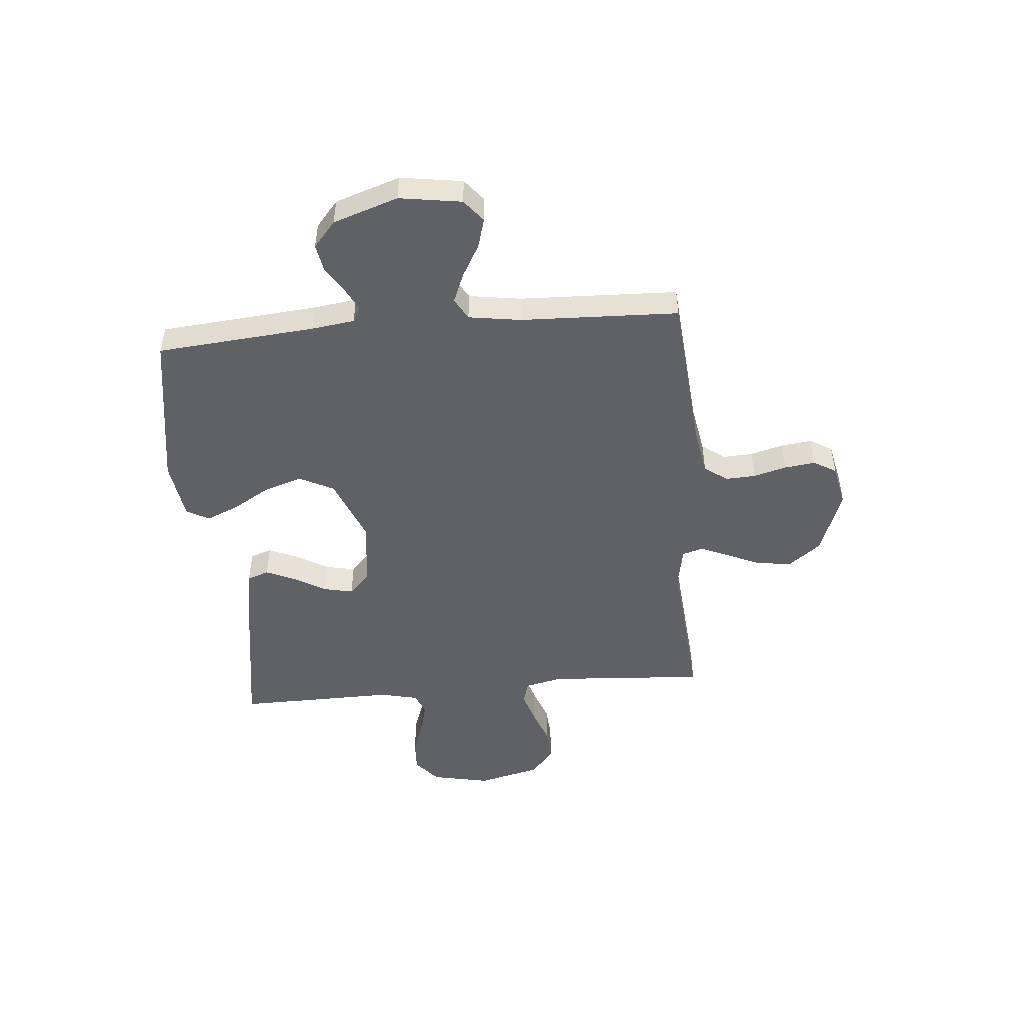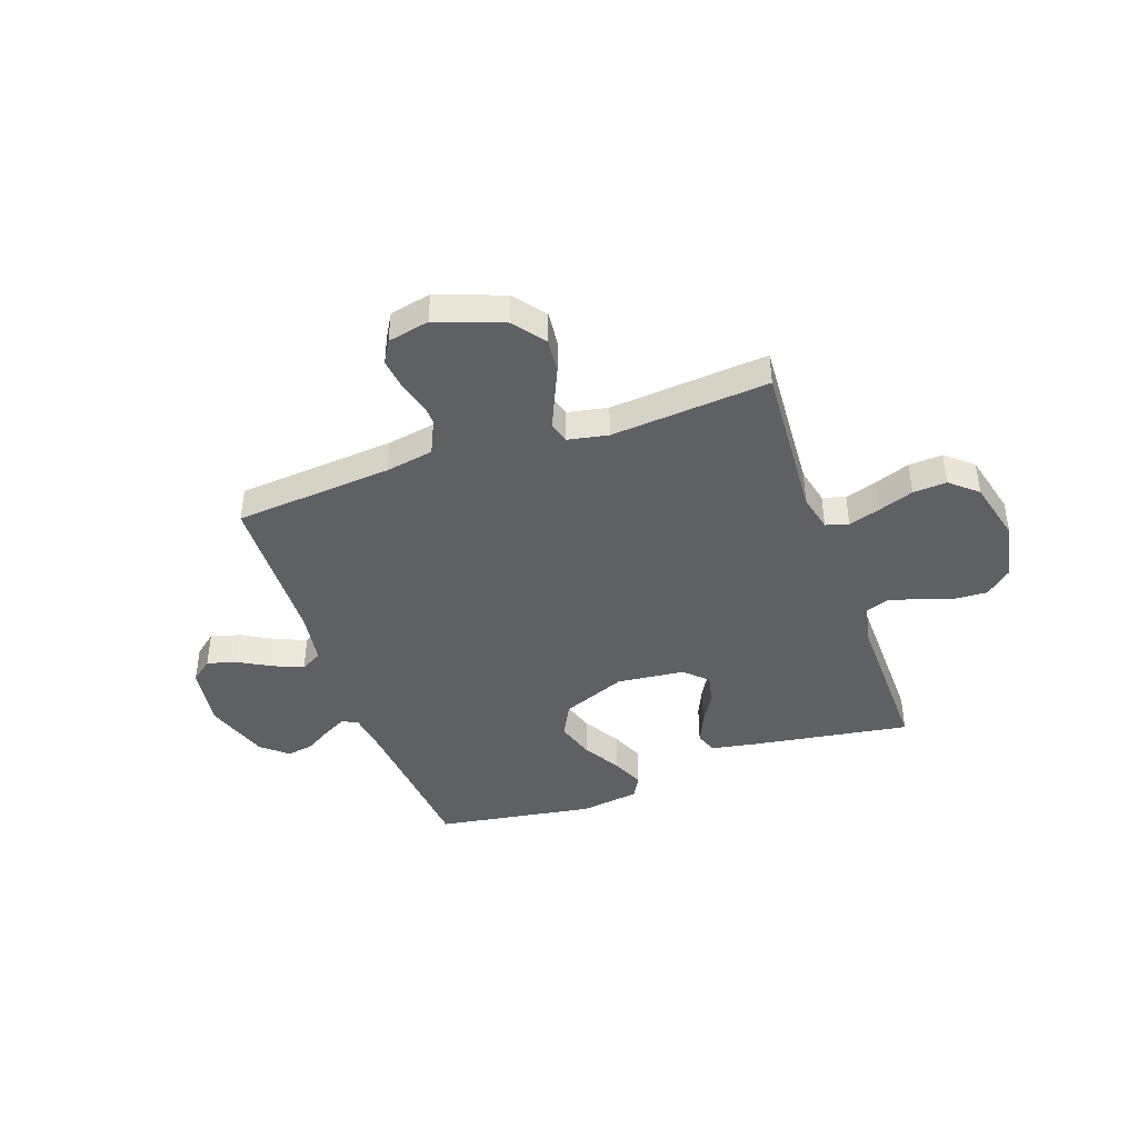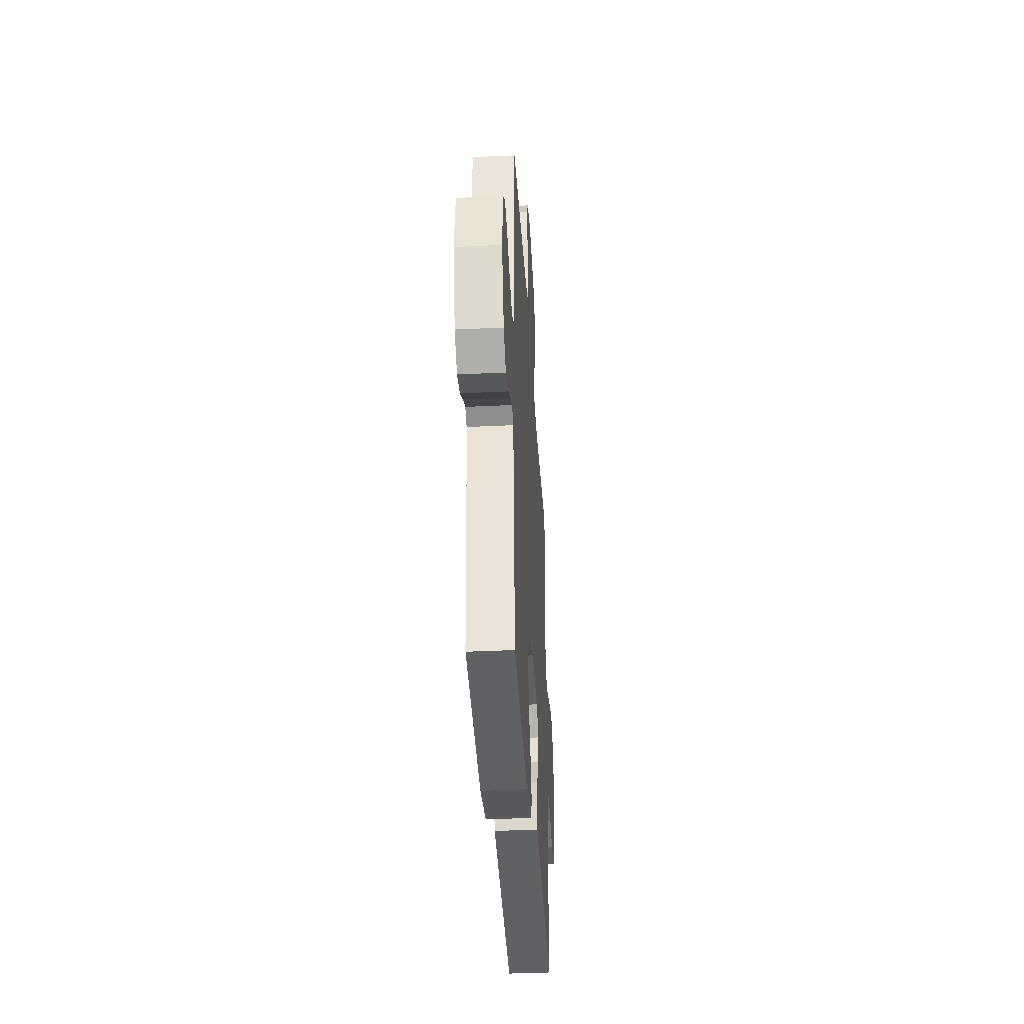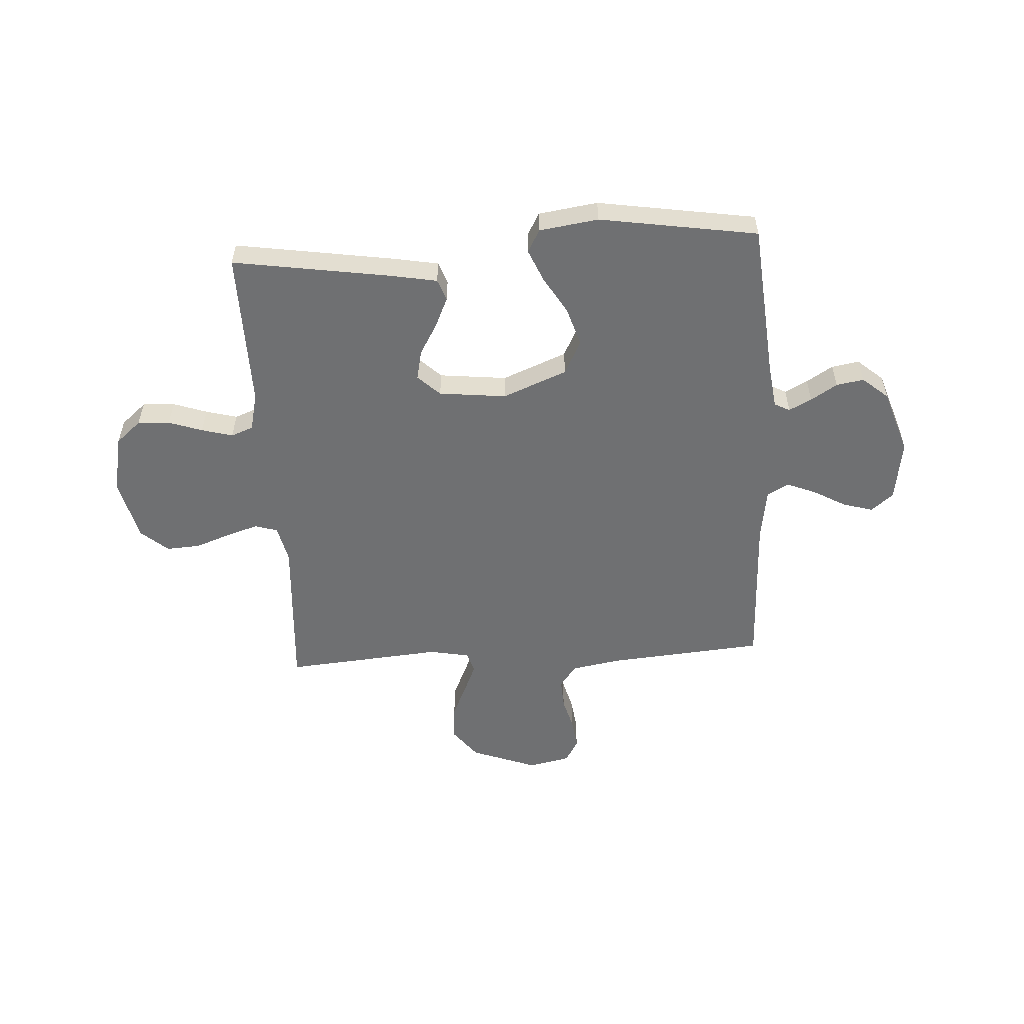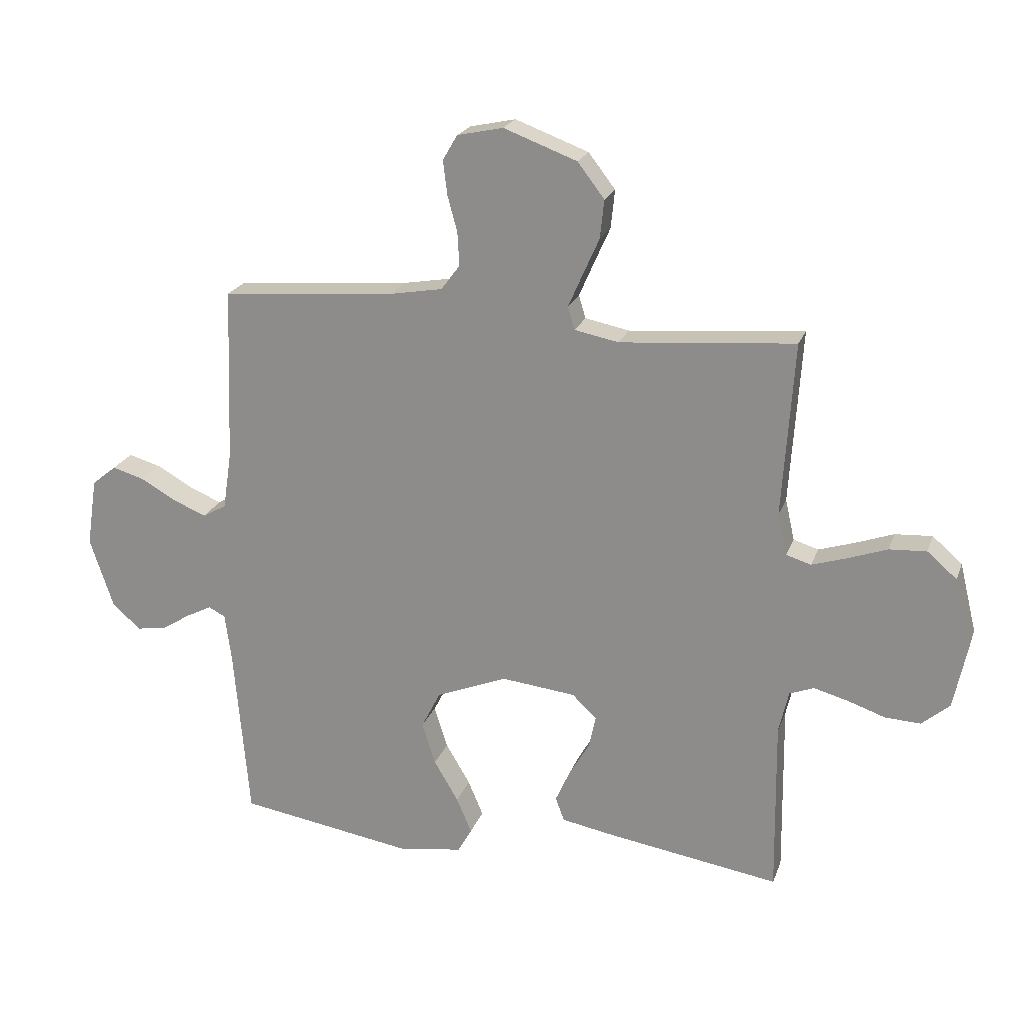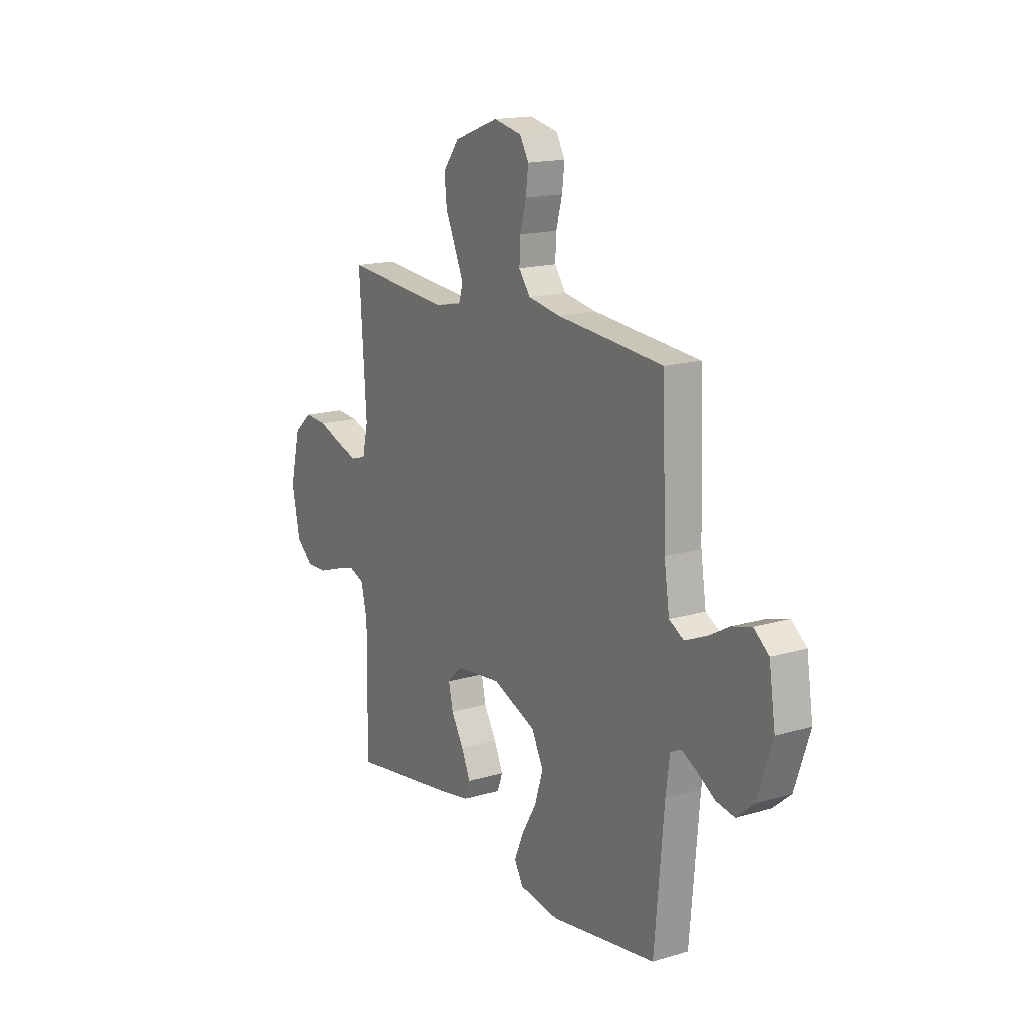
<metadata>
{"format":"obj","ext":"obj","renderer":"f3d","projection":"perspective","resolution":1024,"background":"white","views":[{"elev":-48.6,"azim":-84.9,"up":"+Y"},{"elev":-42.5,"azim":19.5,"up":"+Y"},{"elev":-37.7,"azim":-86.5,"up":"+Z"},{"elev":-54.8,"azim":-176.5,"up":"+Y"},{"elev":21.5,"azim":16.8,"up":"+Z"},{"elev":16.3,"azim":-121.2,"up":"+Z"}]}
</metadata>
<code>
v 0.5 0.07 0.5
v 0.48 0.07 0.2
v 0.496 0.07 0.129
v 0.539 0.07 0.116
v 0.599 0.07 0.135
v 0.666 0.07 0.159
v 0.73 0.07 0.163
v 0.781 0.07 0.119
v 0.81 0.07 0
v 0.787 0.07 -0.111
v 0.739 0.07 -0.152
v 0.678 0.07 -0.149
v 0.614 0.07 -0.127
v 0.555 0.07 -0.111
v 0.513 0.07 -0.127
v 0.496 0.07 -0.2
v 0.5 0.07 -0.5
v 0.2 0.07 -0.453
v 0.113 0.07 -0.437
v 0.098 0.07 -0.396
v 0.123 0.07 -0.34
v 0.158 0.07 -0.28
v 0.17 0.07 -0.224
v 0.128 0.07 -0.184
v 0 0.07 -0.17
v -0.122 0.07 -0.219
v -0.155 0.07 -0.284
v -0.132 0.07 -0.357
v -0.09 0.07 -0.428
v -0.064 0.07 -0.489
v -0.088 0.07 -0.532
v -0.2 0.07 -0.548
v -0.5 0.07 -0.5
v -0.526 0.07 -0.2
v -0.537 0.07 -0.118
v -0.566 0.07 -0.103
v -0.609 0.07 -0.125
v -0.659 0.07 -0.156
v -0.711 0.07 -0.165
v -0.76 0.07 -0.123
v -0.801 0.07 0
v -0.783 0.07 0.118
v -0.741 0.07 0.152
v -0.685 0.07 0.136
v -0.623 0.07 0.101
v -0.567 0.07 0.078
v -0.526 0.07 0.101
v -0.511 0.07 0.2
v -0.5 0.07 0.5
v -0.2 0.07 0.525
v -0.109 0.07 0.541
v -0.077 0.07 0.584
v -0.08 0.07 0.641
v -0.097 0.07 0.704
v -0.104 0.07 0.762
v -0.079 0.07 0.805
v 0 0.07 0.822
v 0.126 0.07 0.775
v 0.172 0.07 0.715
v 0.165 0.07 0.649
v 0.136 0.07 0.584
v 0.112 0.07 0.529
v 0.124 0.07 0.49
v 0.2 0.07 0.475
v 0.5 0 0.5
v 0.48 0 0.2
v 0.496 0 0.129
v 0.539 0 0.116
v 0.599 0 0.135
v 0.666 0 0.159
v 0.73 0 0.163
v 0.781 0 0.119
v 0.81 0 0
v 0.787 0 -0.111
v 0.739 0 -0.152
v 0.678 0 -0.149
v 0.614 0 -0.127
v 0.555 0 -0.111
v 0.513 0 -0.127
v 0.496 0 -0.2
v 0.5 0 -0.5
v 0.2 0 -0.453
v 0.113 0 -0.437
v 0.098 0 -0.396
v 0.123 0 -0.34
v 0.158 0 -0.28
v 0.17 0 -0.224
v 0.128 0 -0.184
v 0 0 -0.17
v -0.122 0 -0.219
v -0.155 0 -0.284
v -0.132 0 -0.357
v -0.09 0 -0.428
v -0.064 0 -0.489
v -0.088 0 -0.532
v -0.2 0 -0.548
v -0.5 0 -0.5
v -0.526 0 -0.2
v -0.537 0 -0.118
v -0.566 0 -0.103
v -0.609 0 -0.125
v -0.659 0 -0.156
v -0.711 0 -0.165
v -0.76 0 -0.123
v -0.801 0 0
v -0.783 0 0.118
v -0.741 0 0.152
v -0.685 0 0.136
v -0.623 0 0.101
v -0.567 0 0.078
v -0.526 0 0.101
v -0.511 0 0.2
v -0.5 0 0.5
v -0.2 0 0.525
v -0.109 0 0.541
v -0.077 0 0.584
v -0.08 0 0.641
v -0.097 0 0.704
v -0.104 0 0.762
v -0.079 0 0.805
v 0 0 0.822
v 0.126 0 0.775
v 0.172 0 0.715
v 0.165 0 0.649
v 0.136 0 0.584
v 0.112 0 0.529
v 0.124 0 0.49
v 0.2 0 0.475
f 58 59 60 61
f 58 61 62
f 57 58 62
f 56 57 62 63
f 53 54 55 56
f 52 53 56 63
f 48 49 50
f 47 48 50 51
f 42 43 44 45
f 42 45 46
f 41 42 46
f 40 41 46
f 37 38 39 40
f 36 37 40 46
f 35 36 46 47
f 31 32 33 34
f 28 29 30 31
f 27 28 31 34
f 26 27 34 35
f 19 20 21 22
f 17 18 19 22
f 16 17 22 23
f 15 16 23 24
f 10 11 12 13
f 10 13 14
f 9 10 14
f 5 6 7 8
f 4 5 8 9
f 3 4 9 14
f 64 1 2
f 63 64 2 3
f 51 52 63 3
f 25 26 35 47
f 24 25 47 51
f 15 24 51
f 3 14 15 51
f 125 124 123 122
f 126 125 122
f 126 122 121
f 127 126 121 120
f 120 119 118 117
f 127 120 117 116
f 114 113 112
f 115 114 112 111
f 109 108 107 106
f 110 109 106
f 110 106 105
f 110 105 104
f 104 103 102 101
f 110 104 101 100
f 111 110 100 99
f 98 97 96 95
f 95 94 93 92
f 98 95 92 91
f 99 98 91 90
f 86 85 84 83
f 86 83 82 81
f 87 86 81 80
f 88 87 80 79
f 77 76 75 74
f 78 77 74
f 78 74 73
f 72 71 70 69
f 73 72 69 68
f 78 73 68 67
f 66 65 128
f 67 66 128 127
f 67 127 116 115
f 111 99 90 89
f 115 111 89 88
f 115 88 79
f 115 79 78 67
f 1 65 66 2
f 2 66 67 3
f 3 67 68 4
f 4 68 69 5
f 5 69 70 6
f 6 70 71 7
f 7 71 72 8
f 8 72 73 9
f 9 73 74 10
f 10 74 75 11
f 11 75 76 12
f 12 76 77 13
f 13 77 78 14
f 14 78 79 15
f 15 79 80 16
f 16 80 81 17
f 17 81 82 18
f 18 82 83 19
f 19 83 84 20
f 20 84 85 21
f 21 85 86 22
f 22 86 87 23
f 23 87 88 24
f 24 88 89 25
f 25 89 90 26
f 26 90 91 27
f 27 91 92 28
f 28 92 93 29
f 29 93 94 30
f 30 94 95 31
f 31 95 96 32
f 32 96 97 33
f 33 97 98 34
f 34 98 99 35
f 35 99 100 36
f 36 100 101 37
f 37 101 102 38
f 38 102 103 39
f 39 103 104 40
f 40 104 105 41
f 41 105 106 42
f 42 106 107 43
f 43 107 108 44
f 44 108 109 45
f 45 109 110 46
f 46 110 111 47
f 47 111 112 48
f 48 112 113 49
f 49 113 114 50
f 50 114 115 51
f 51 115 116 52
f 52 116 117 53
f 53 117 118 54
f 54 118 119 55
f 55 119 120 56
f 56 120 121 57
f 57 121 122 58
f 58 122 123 59
f 59 123 124 60
f 60 124 125 61
f 61 125 126 62
f 62 126 127 63
f 63 127 128 64
f 64 128 65 1

</code>
